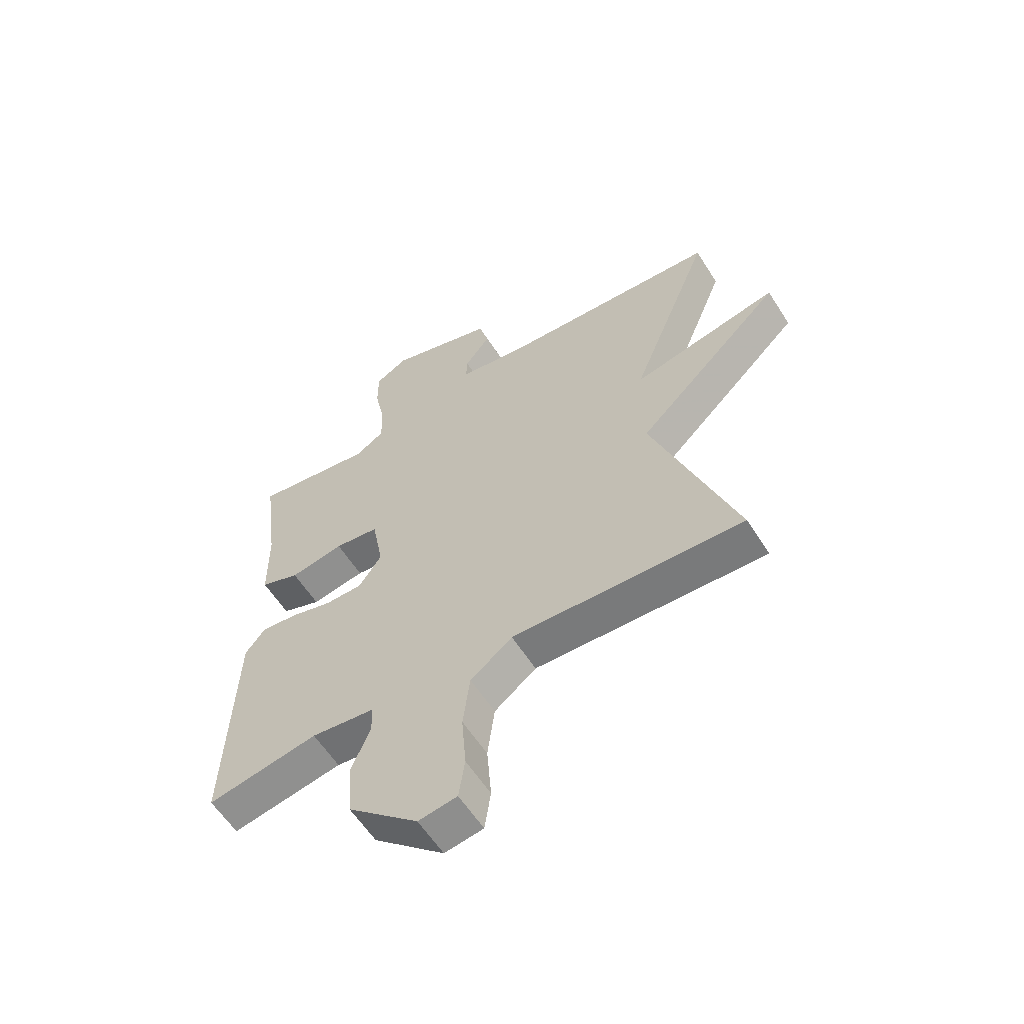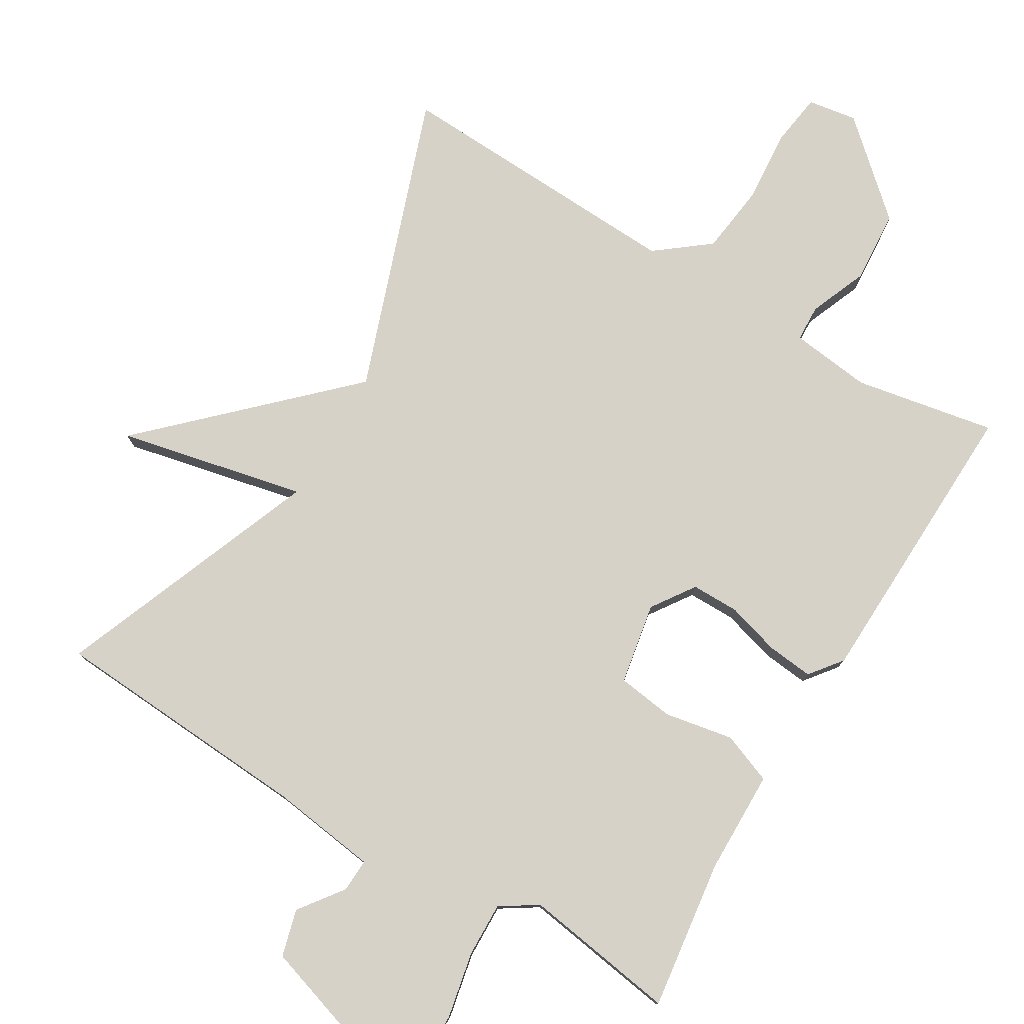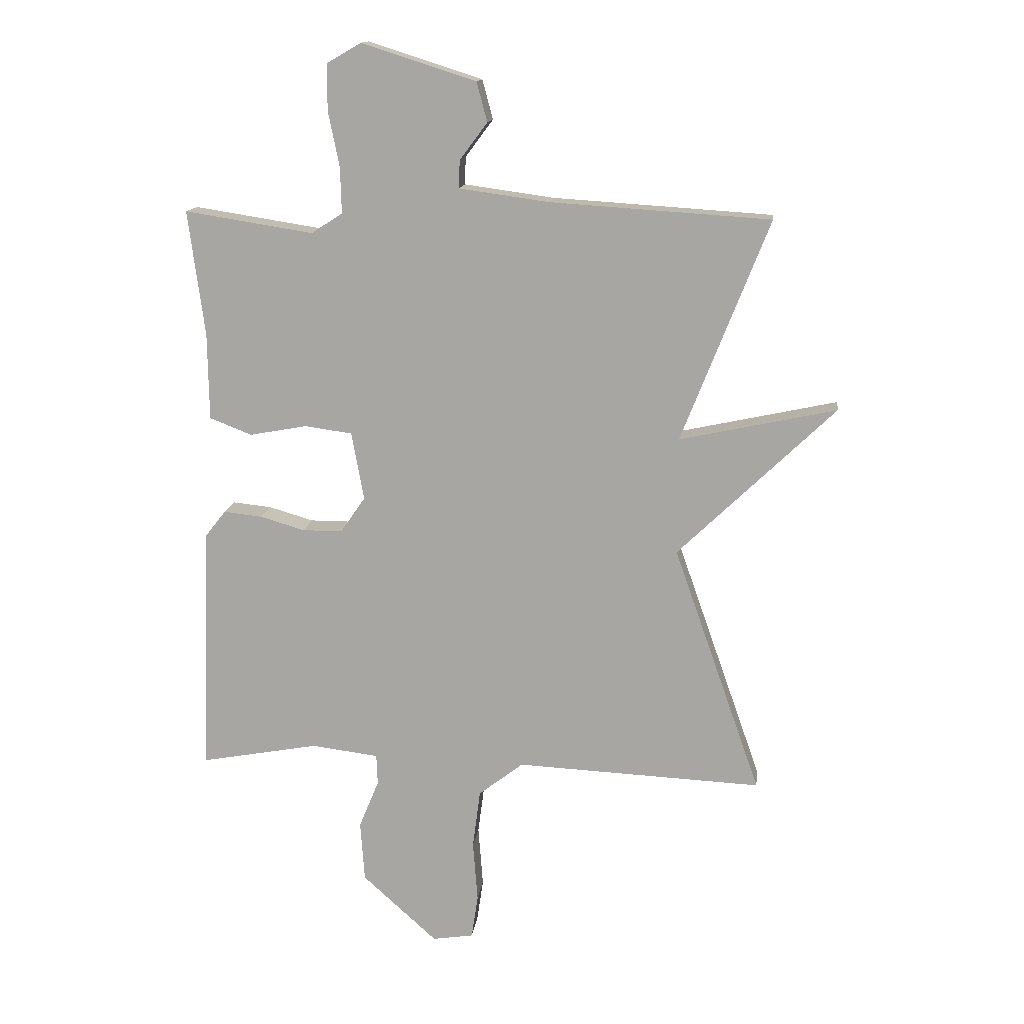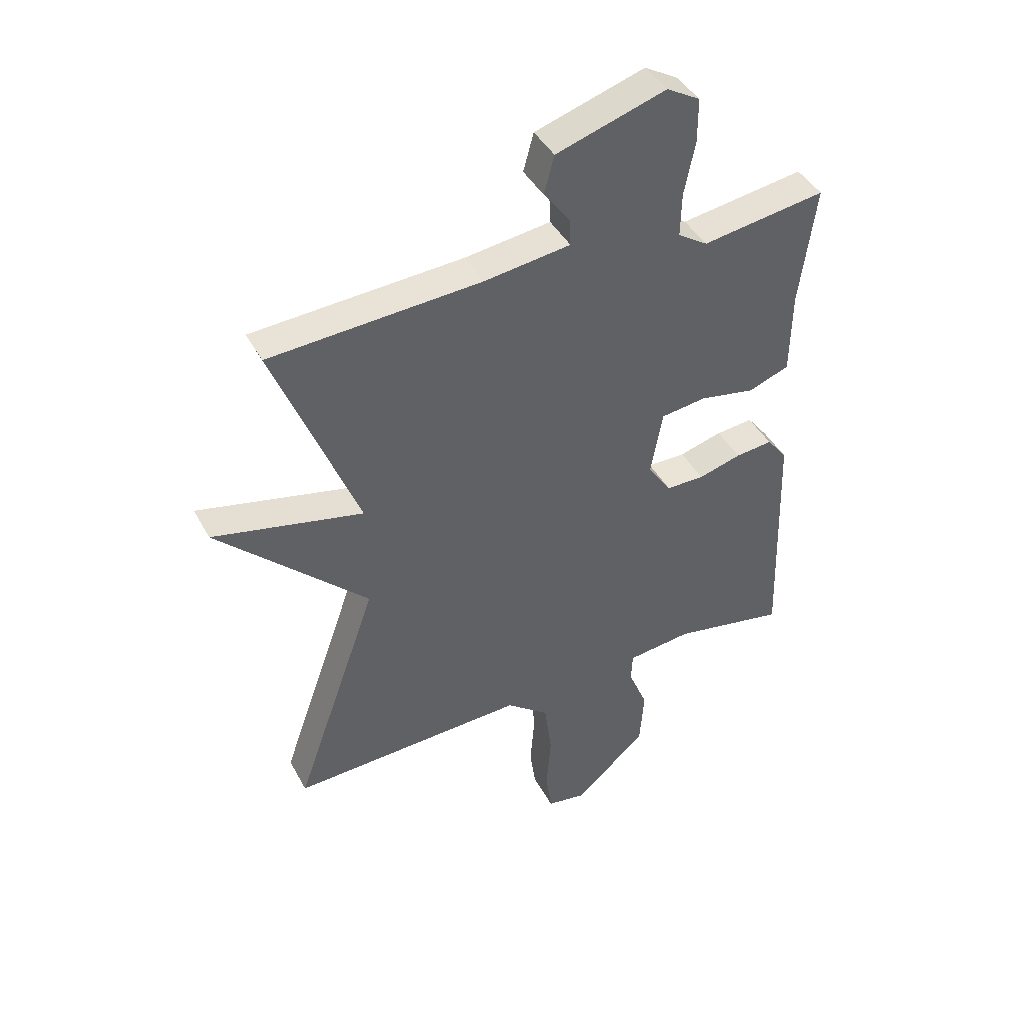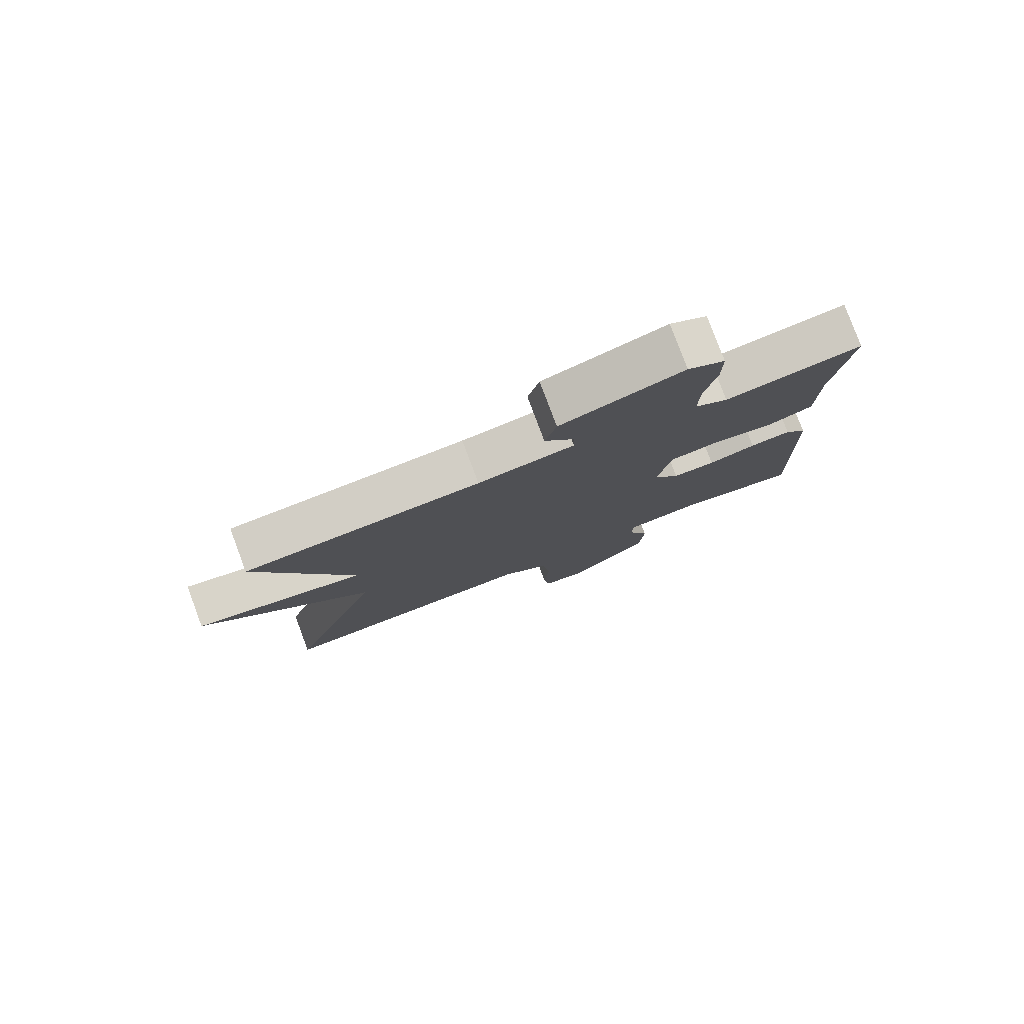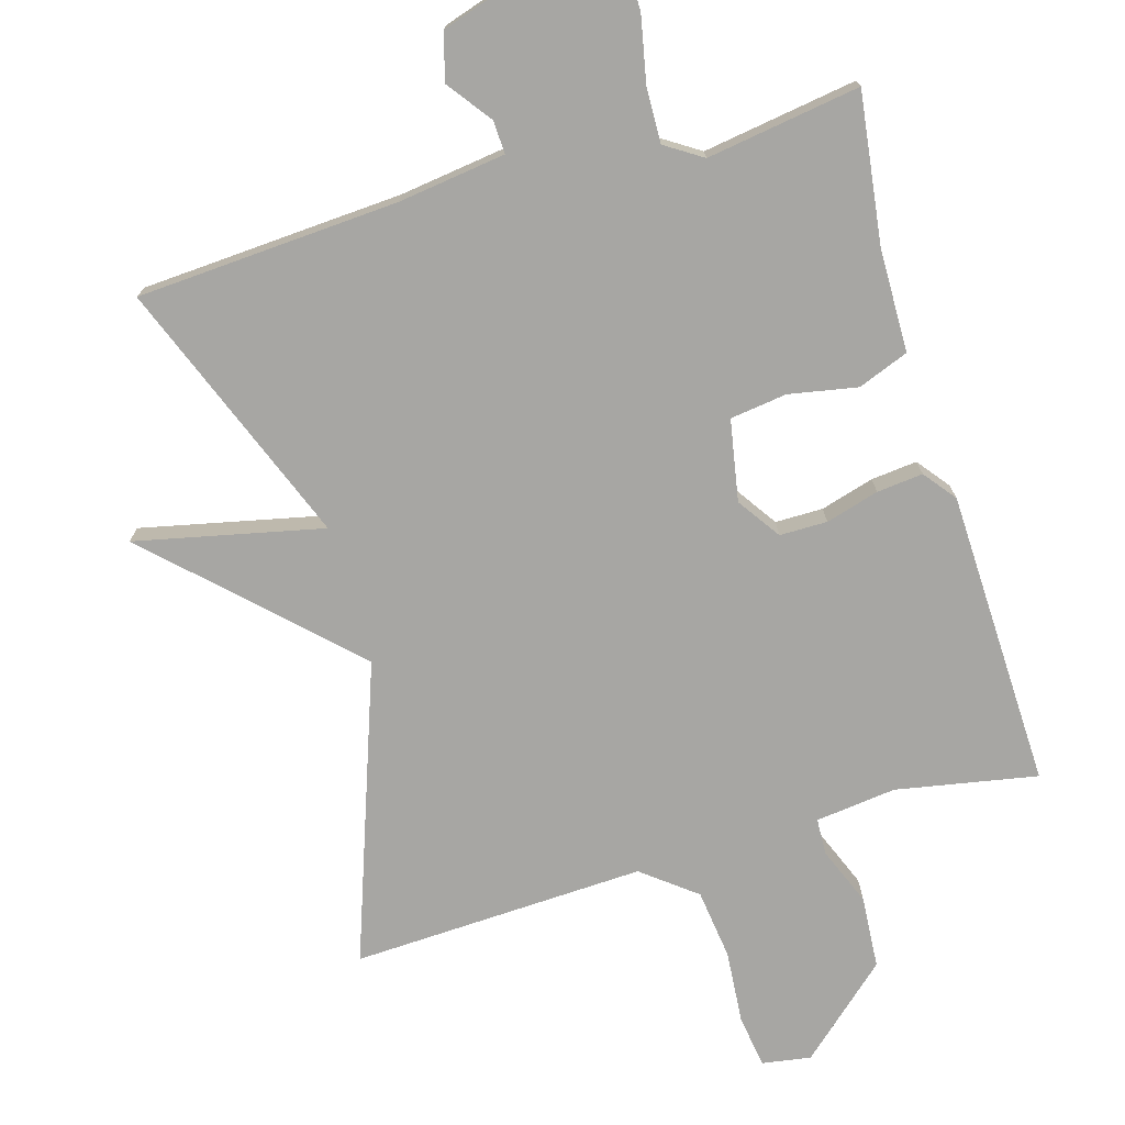
<metadata>
{"format":"obj","ext":"obj","renderer":"f3d","projection":"perspective","resolution":1024,"background":"white","views":[{"elev":-59.6,"azim":-147.6,"up":"+Z"},{"elev":78.1,"azim":30.8,"up":"+Y"},{"elev":14.2,"azim":-172.8,"up":"+Z"},{"elev":42.6,"azim":-26.6,"up":"+Z"},{"elev":79.6,"azim":-20.5,"up":"+Z"},{"elev":-74.1,"azim":16.2,"up":"+Y"}]}
</metadata>
<code>
v 0.5 0.07 -0.5
v 0.299 0.07 -0.463
v 0.184 0.07 -0.477
v 0.182 0.07 -0.529
v 0.216 0.07 -0.612
v 0.209 0.07 -0.715
v 0.081 0.07 -0.83
v 0.011 0.07 -0.819
v 0 0.07 -0.744
v 0.008 0.07 -0.64
v -0.005 0.07 -0.54
v -0.081 0.07 -0.481
v -0.5 0.07 -0.5
v -0.351 0.07 -0.077
v -0.618 0.07 0.181
v -0.351 0.07 0.123
v -0.5 0.07 0.5
v -0.126 0.07 0.524
v 0.027 0.07 0.545
v 0.025 0.07 0.592
v -0.022 0.07 0.655
v -0.004 0.07 0.722
v 0.19 0.07 0.784
v 0.249 0.07 0.75
v 0.249 0.07 0.672
v 0.23 0.07 0.578
v 0.228 0.07 0.5
v 0.281 0.07 0.466
v 0.5 0.07 0.5
v 0.472 0.07 0.287
v 0.47 0.07 0.139
v 0.398 0.07 0.111
v 0.3 0.07 0.129
v 0.219 0.07 0.118
v 0.198 0.07 0.002
v 0.24 0.07 -0.059
v 0.308 0.07 -0.059
v 0.384 0.07 -0.037
v 0.45 0.07 -0.03
v 0.486 0.07 -0.076
v 0.5 0 -0.5
v 0.299 0 -0.463
v 0.184 0 -0.477
v 0.182 0 -0.529
v 0.216 0 -0.612
v 0.209 0 -0.715
v 0.081 0 -0.83
v 0.011 0 -0.819
v 0 0 -0.744
v 0.008 0 -0.64
v -0.005 0 -0.54
v -0.081 0 -0.481
v -0.5 0 -0.5
v -0.351 0 -0.077
v -0.618 0 0.181
v -0.351 0 0.123
v -0.5 0 0.5
v -0.126 0 0.524
v 0.027 0 0.545
v 0.025 0 0.592
v -0.022 0 0.655
v -0.004 0 0.722
v 0.19 0 0.784
v 0.249 0 0.75
v 0.249 0 0.672
v 0.23 0 0.578
v 0.228 0 0.5
v 0.281 0 0.466
v 0.5 0 0.5
v 0.472 0 0.287
v 0.47 0 0.139
v 0.398 0 0.111
v 0.3 0 0.129
v 0.219 0 0.118
v 0.198 0 0.002
v 0.24 0 -0.059
v 0.308 0 -0.059
v 0.384 0 -0.037
v 0.45 0 -0.03
v 0.486 0 -0.076
f 40 1 2
f 39 40 2
f 38 39 2
f 37 38 2
f 36 37 2 3
f 35 36 3
f 30 31 32 33
f 30 33 34
f 29 30 34
f 28 29 34
f 27 28 34 35
f 24 25 26
f 23 24 26
f 22 23 26
f 21 22 26
f 20 21 26
f 26 27 35
f 20 26 35
f 19 20 35
f 16 17 18
f 35 3 4
f 19 35 4
f 18 19 4
f 16 18 4
f 12 13 14
f 11 12 14
f 8 9 10
f 7 8 10
f 6 7 10
f 5 6 10
f 4 5 10
f 4 10 11
f 14 15 16 4
f 4 11 14
f 42 41 80
f 42 80 79
f 42 79 78
f 42 78 77
f 43 42 77 76
f 43 76 75
f 73 72 71 70
f 74 73 70
f 74 70 69
f 74 69 68
f 75 74 68 67
f 66 65 64
f 66 64 63
f 66 63 62
f 66 62 61
f 66 61 60
f 75 67 66
f 75 66 60
f 75 60 59
f 58 57 56
f 44 43 75
f 44 75 59
f 44 59 58
f 44 58 56
f 54 53 52
f 54 52 51
f 50 49 48
f 50 48 47
f 50 47 46
f 50 46 45
f 50 45 44
f 51 50 44
f 44 56 55 54
f 54 51 44
f 1 41 42 2
f 2 42 43 3
f 3 43 44 4
f 4 44 45 5
f 5 45 46 6
f 6 46 47 7
f 7 47 48 8
f 8 48 49 9
f 9 49 50 10
f 10 50 51 11
f 11 51 52 12
f 12 52 53 13
f 13 53 54 14
f 14 54 55 15
f 15 55 56 16
f 16 56 57 17
f 17 57 58 18
f 18 58 59 19
f 19 59 60 20
f 20 60 61 21
f 21 61 62 22
f 22 62 63 23
f 23 63 64 24
f 24 64 65 25
f 25 65 66 26
f 26 66 67 27
f 27 67 68 28
f 28 68 69 29
f 29 69 70 30
f 30 70 71 31
f 31 71 72 32
f 32 72 73 33
f 33 73 74 34
f 34 74 75 35
f 35 75 76 36
f 36 76 77 37
f 37 77 78 38
f 38 78 79 39
f 39 79 80 40
f 40 80 41 1

</code>
